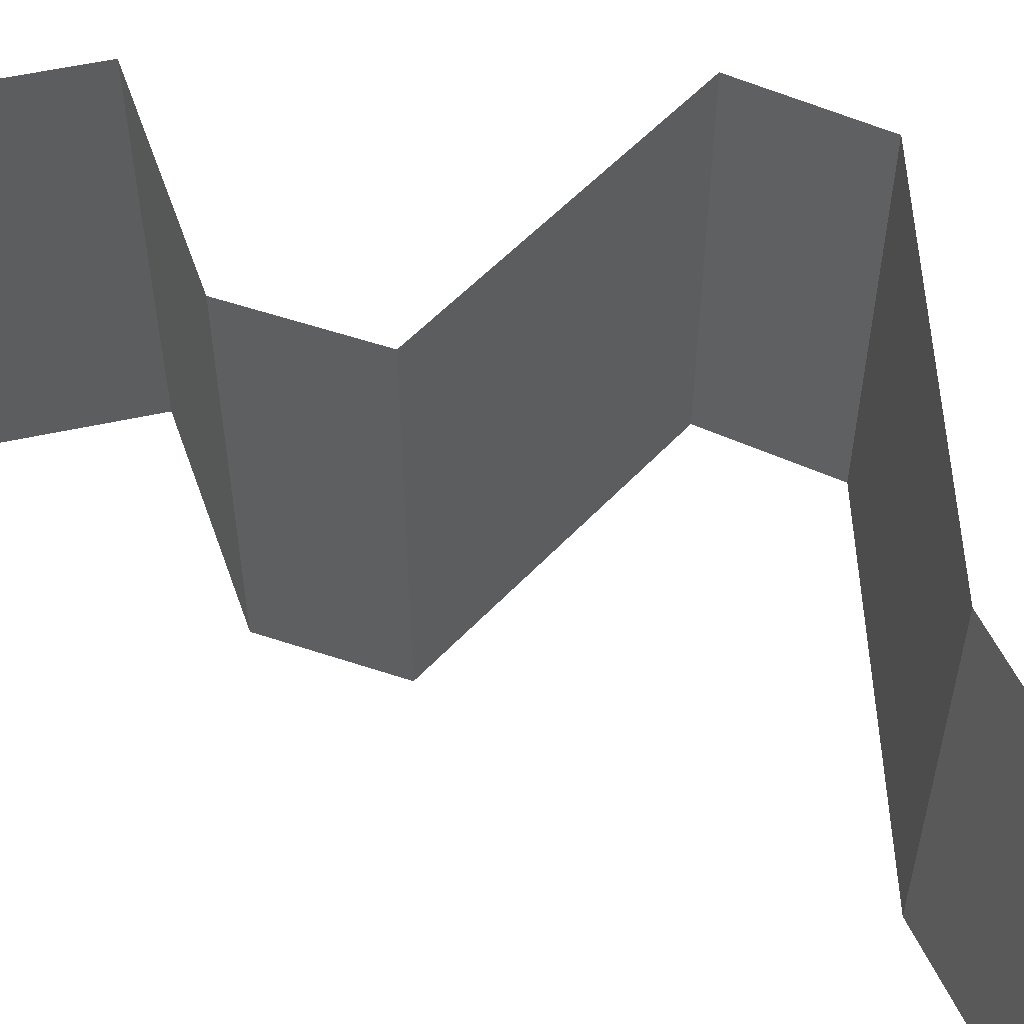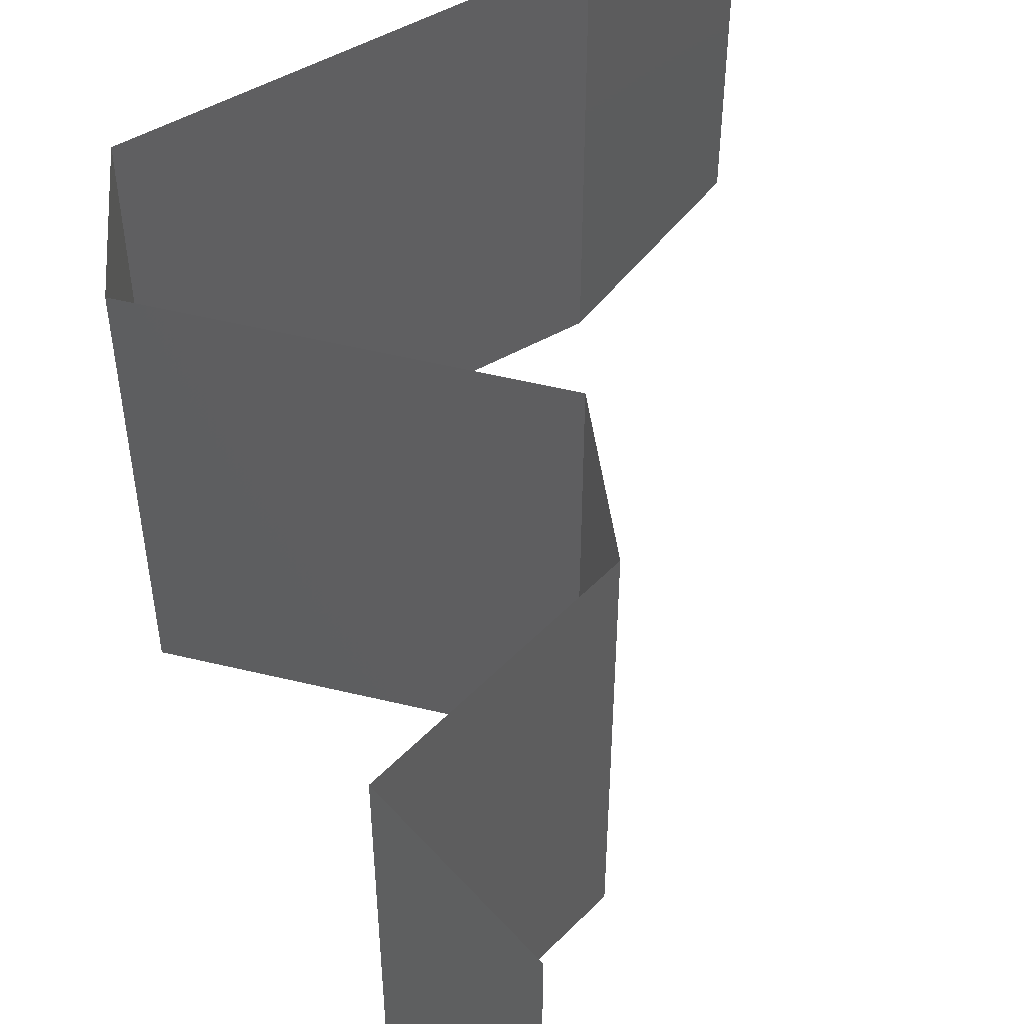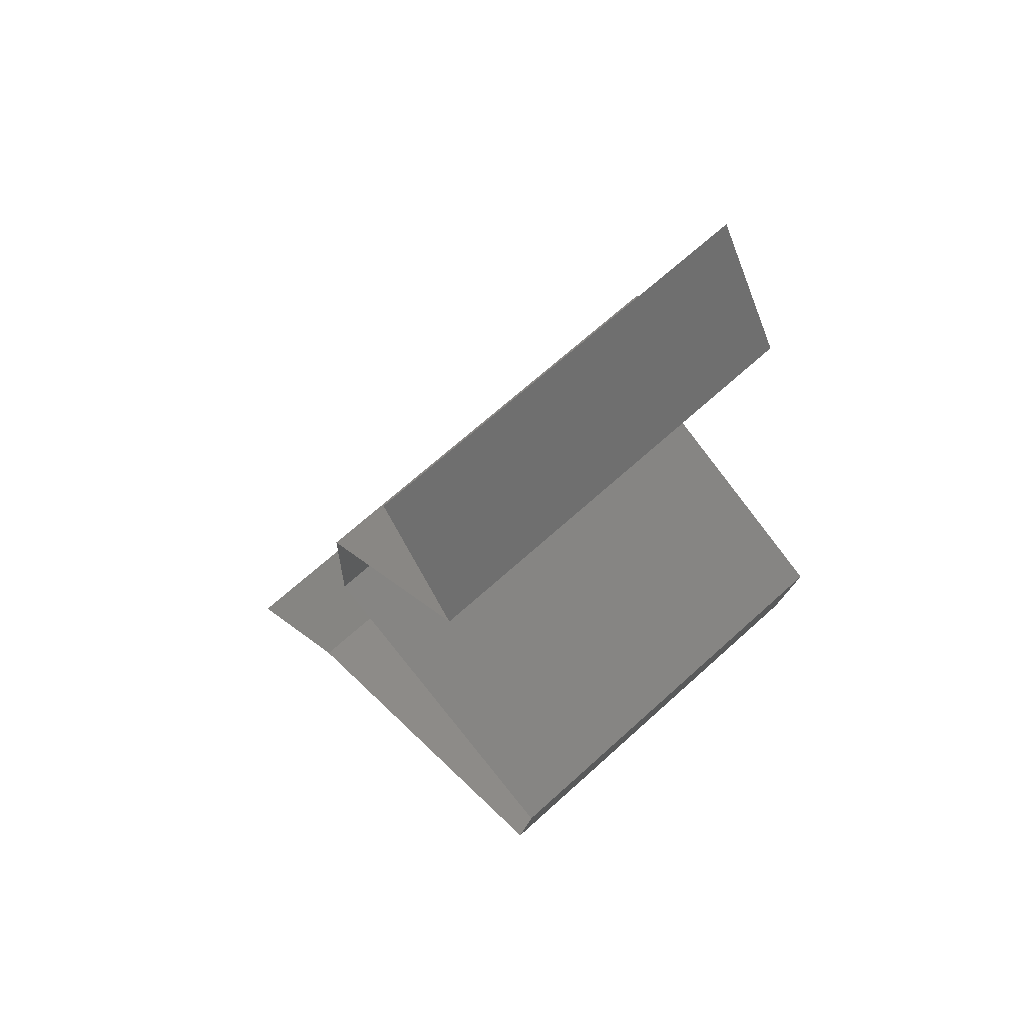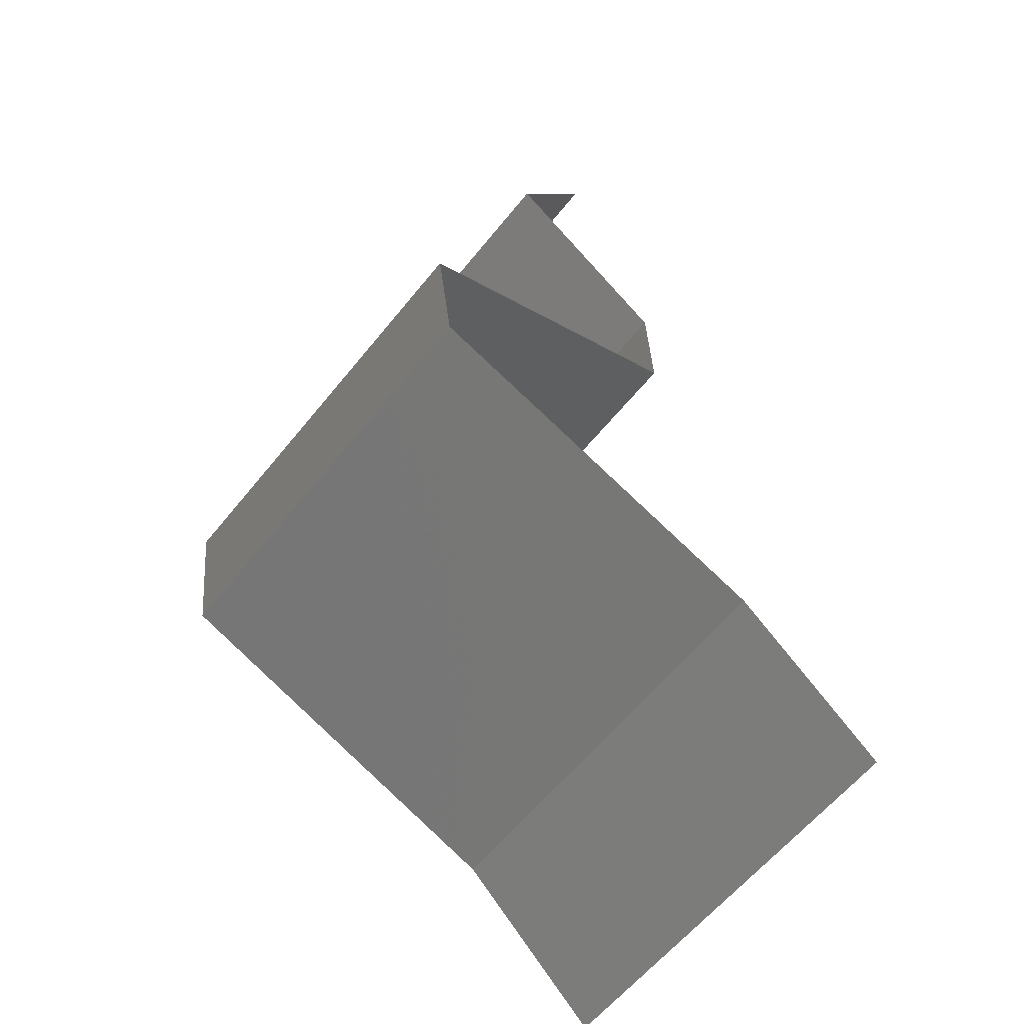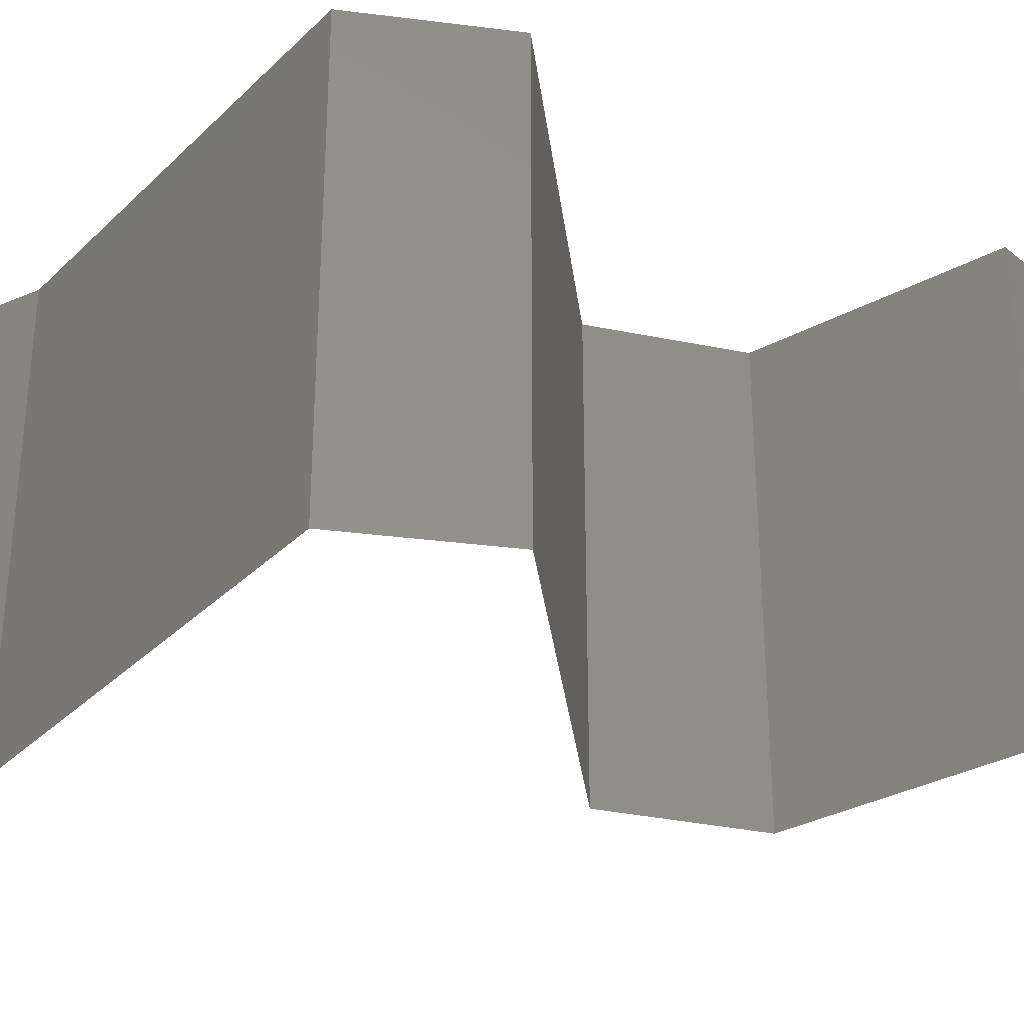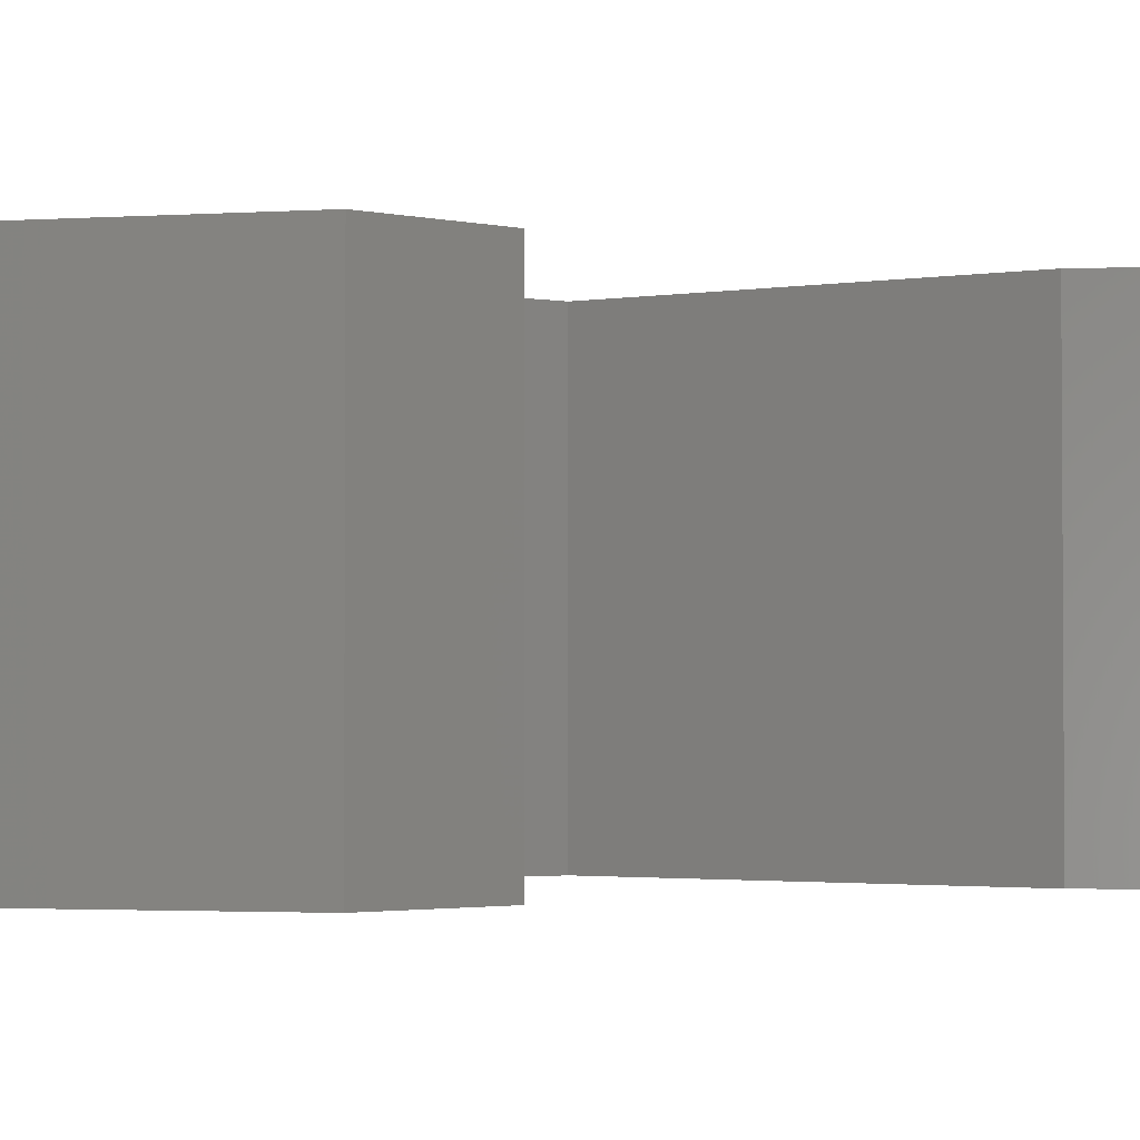
<metadata>
{"format":"stl","ext":"stl","renderer":"f3d","projection":"perspective","resolution":1024,"background":"white","views":[{"elev":55.8,"azim":-72.1,"up":"+Z"},{"elev":53.4,"azim":170.1,"up":"+Z"},{"elev":67.6,"azim":47.7,"up":"+Y"},{"elev":-60.8,"azim":141.3,"up":"+Y"},{"elev":-34.0,"azim":72.9,"up":"+Z"},{"elev":-2.3,"azim":-129.8,"up":"+Z"}]}
</metadata>
<code>
# stl→obj: 45 verts, 66 faces
v 0.03548 0.05139 0.02
v 0.03548 0.05139 0.01
v 0.0374 0.04818 0.015
v 0.03931 0.04497 0
v 0.03931 0.04497 0.01
v 0.0374 0.04818 0.005
v 0.03548 0.05139 0
v 0.03931 0.04497 0.02
v 0.03084 0.03854 0.02
v 0.03508 0.04176 0.01448
v 0.03084 0.03854 0
v 0.03508 0.04176 0.005494
v 0.03084 0.03854 0.01
v 0.03068 0.03212 0
v 0.03076 0.03533 0.005
v 0.03068 0.03212 0.01
v 0.03076 0.03533 0.015
v 0.03068 0.03212 0.02
v 0.03779 0.02891 0.02
v 0.03786 0.02888 0.01201
v 0.0449 0.0257 0.02
v 0.0449 0.0257 0.01
v 0.0449 0.0257 0
v 0.04018 0.02783 0.005606
v 0.03544 0.02997 0.005524
v 0.03779 0.02891 0
v 0.04409 0.01927 0.01
v 0.0445 0.02248 0.005
v 0.04409 0.01927 0.02
v 0.0445 0.02248 0.015
v 0.04409 0.01927 0
v 0.03549 0.01606 0
v 0.03704 0.01664 0.007696
v 0.02688 0.01285 0.01
v 0.02688 0.01285 0.02
v 0.03322 0.01521 0.01322
v 0.03549 0.01606 0.02
v 0.03884 0.01731 0.01423
v 0.02688 0.01285 0
v 0.03119 0.01445 0.005
v 0.02341 0.009636 0.015
v 0.01993 0.006424 0
v 0.01993 0.006424 0.01
v 0.02341 0.009636 0.005
v 0.01993 0.006424 0.02
f 1 2 3
f 4 5 6
f 2 7 6
f 5 8 3
f 8 1 3
f 5 2 6
f 7 4 6
f 2 5 3
f 9 8 10
f 4 11 12
f 8 5 10
f 11 13 12
f 13 10 12
f 10 5 12
f 5 4 12
f 13 9 10
f 11 14 15
f 13 16 17
f 18 9 17
f 16 13 15
f 13 11 15
f 9 13 17
f 14 16 15
f 16 18 17
f 19 18 20
f 21 19 20
f 18 16 20
f 22 21 20
f 23 22 24
f 16 14 25
f 14 26 25
f 26 23 24
f 24 22 20
f 24 20 25
f 20 16 25
f 26 24 25
f 27 22 28
f 29 21 30
f 23 31 28
f 22 27 30
f 22 23 28
f 21 22 30
f 31 27 28
f 27 29 30
f 31 32 33
f 27 31 33
f 34 35 36
f 35 37 36
f 29 27 38
f 39 34 40
f 32 39 40
f 37 29 38
f 34 36 40
f 36 33 40
f 38 27 33
f 33 32 40
f 38 33 36
f 37 38 36
f 35 34 41
f 42 43 44
f 34 39 44
f 43 45 41
f 45 35 41
f 39 42 44
f 43 34 44
f 34 43 41

</code>
